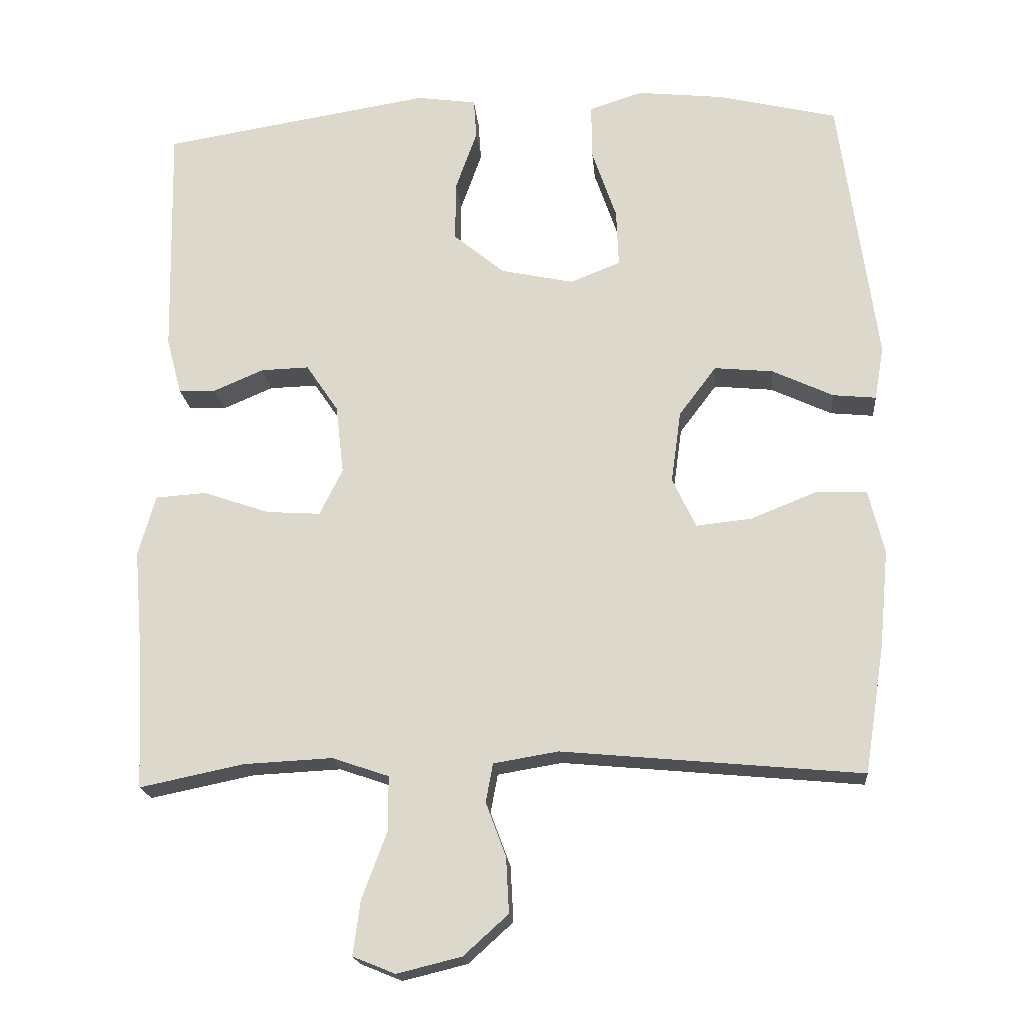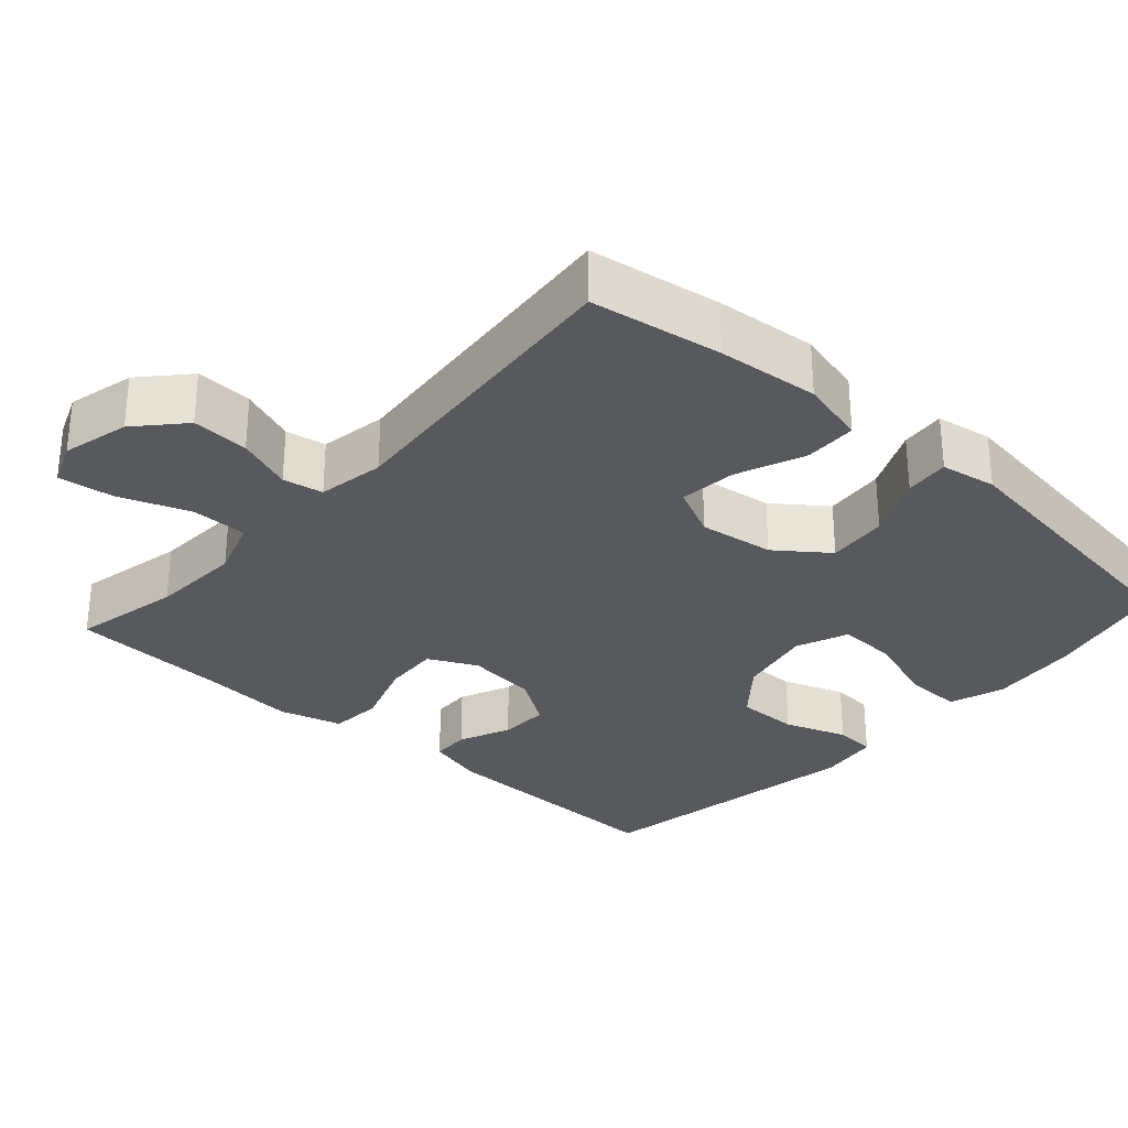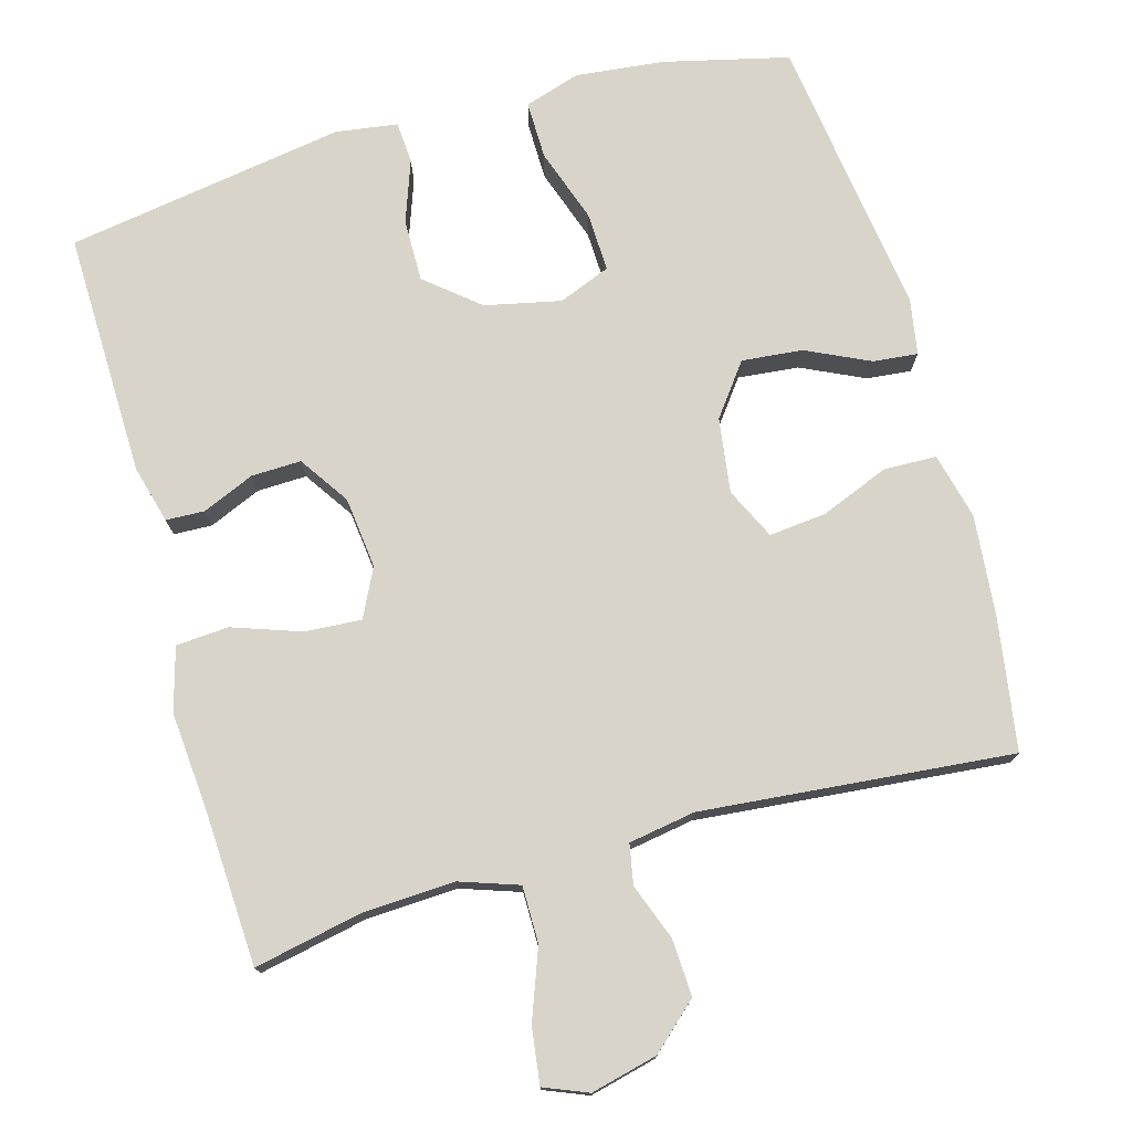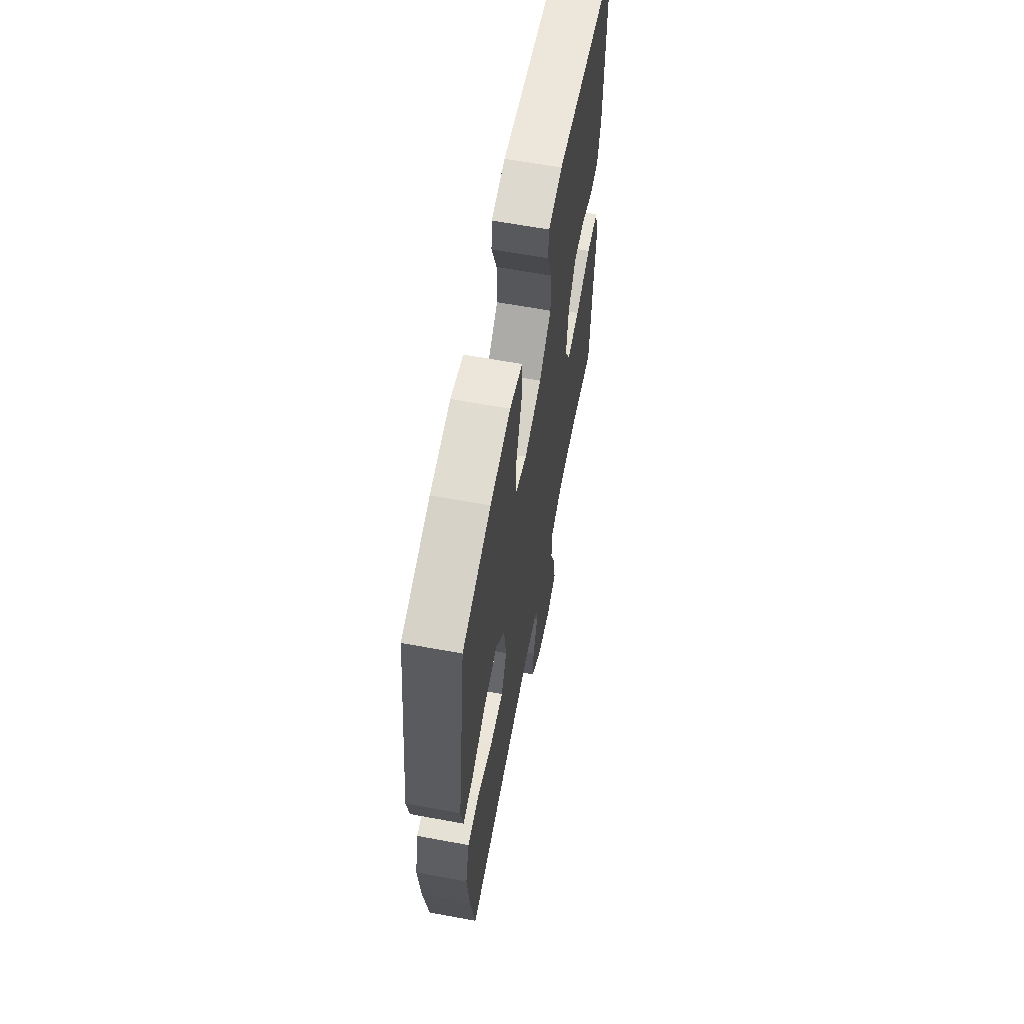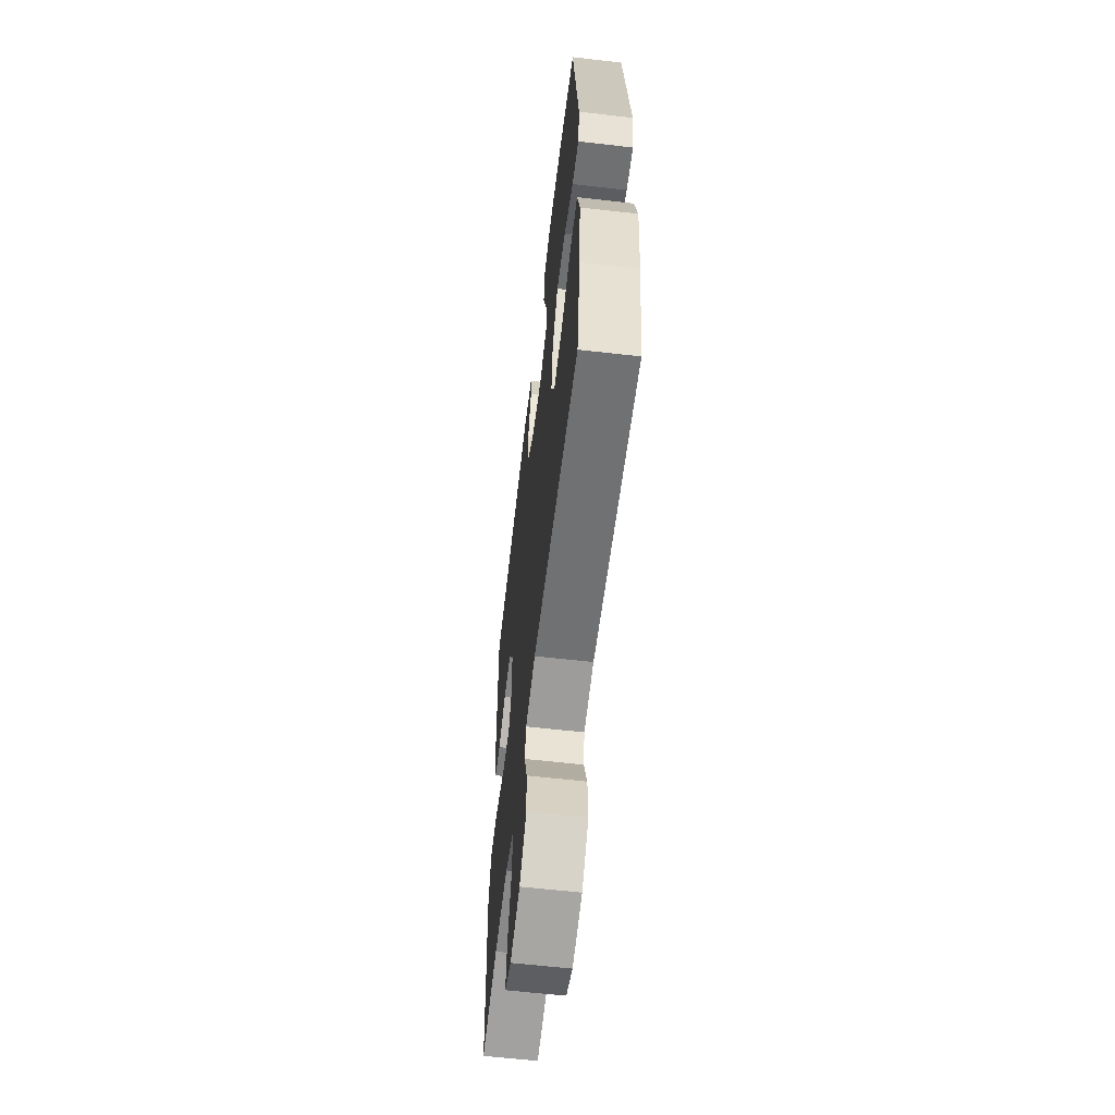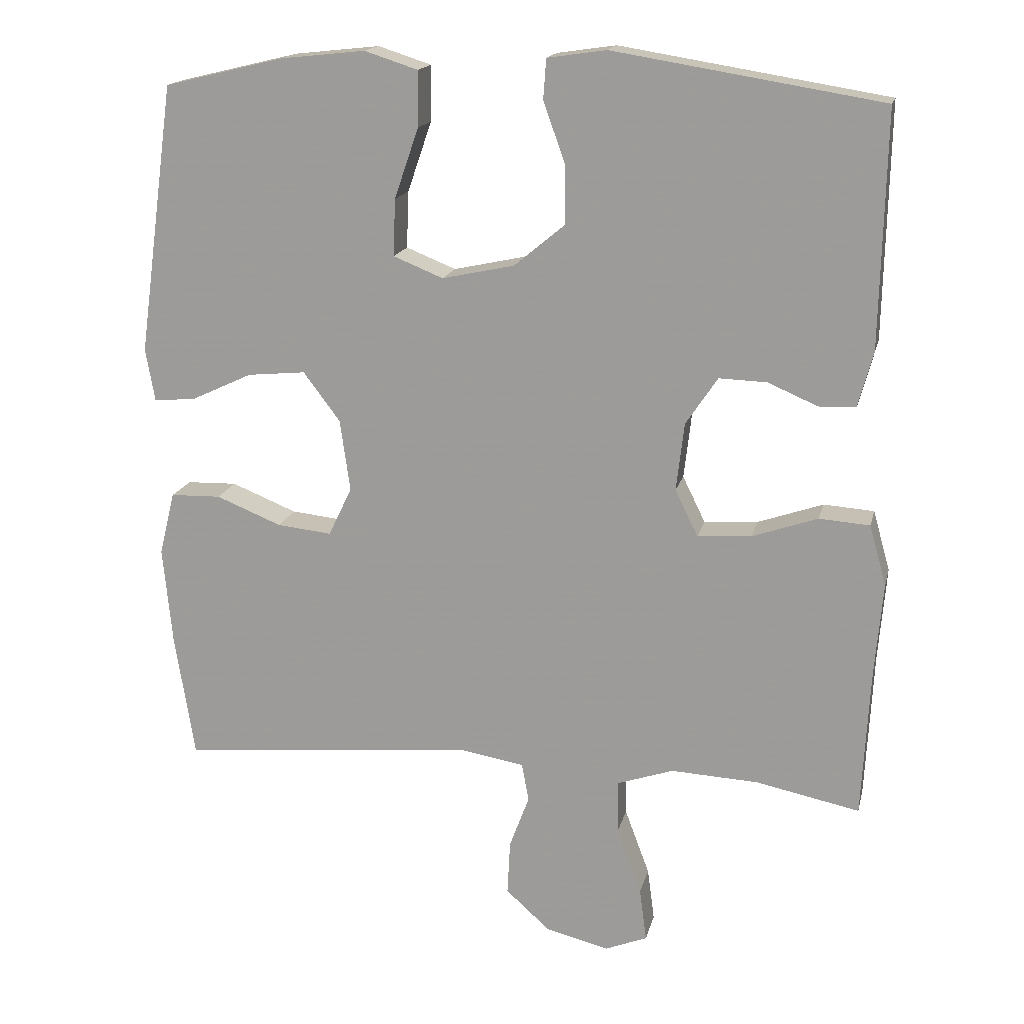
<metadata>
{"format":"obj","ext":"obj","renderer":"f3d","projection":"perspective","resolution":1024,"background":"white","views":[{"elev":-19.2,"azim":-175.0,"up":"+Z"},{"elev":-30.2,"azim":-132.0,"up":"+Y"},{"elev":75.5,"azim":164.3,"up":"+Y"},{"elev":62.9,"azim":-79.4,"up":"+Z"},{"elev":-60.5,"azim":-96.7,"up":"+Z"},{"elev":16.8,"azim":12.9,"up":"+Z"}]}
</metadata>
<code>
v 0.5 0.07 -0.5
v 0.354 0.07 -0.47
v 0.231 0.07 -0.464
v 0.152 0.07 -0.491
v 0.152 0.07 -0.567
v 0.187 0.07 -0.661
v 0.197 0.07 -0.736
v 0.138 0.07 -0.76
v 0.048 0.07 -0.738
v -0.014 0.07 -0.682
v -0.01 0.07 -0.605
v 0.018 0.07 -0.53
v 0.008 0.07 -0.476
v -0.082 0.07 -0.461
v -0.5 0.07 -0.5
v -0.528 0.07 -0.323
v -0.541 0.07 -0.186
v -0.519 0.07 -0.097
v -0.448 0.07 -0.095
v -0.356 0.07 -0.132
v -0.279 0.07 -0.14
v -0.246 0.07 -0.071
v -0.26 0.07 0.03
v -0.312 0.07 0.099
v -0.394 0.07 0.091
v -0.479 0.07 0.051
v -0.539 0.07 0.045
v -0.552 0.07 0.12
v -0.5 0.07 0.5
v -0.333 0.07 0.54
v -0.213 0.07 0.553
v -0.138 0.07 0.529
v -0.139 0.07 0.451
v -0.173 0.07 0.352
v -0.176 0.07 0.272
v -0.106 0.07 0.244
v -0.004 0.07 0.266
v 0.067 0.07 0.325
v 0.066 0.07 0.409
v 0.036 0.07 0.493
v 0.04 0.07 0.549
v 0.123 0.07 0.561
v 0.5 0.07 0.5
v 0.493 0.07 0.17
v 0.472 0.07 0.092
v 0.42 0.07 0.09
v 0.35 0.07 0.12
v 0.283 0.07 0.122
v 0.238 0.07 0.055
v 0.227 0.07 -0.041
v 0.259 0.07 -0.106
v 0.335 0.07 -0.101
v 0.427 0.07 -0.069
v 0.498 0.07 -0.074
v 0.522 0.07 -0.159
v 0.511 0.07 -0.29
v 0.5 0 -0.5
v 0.354 0 -0.47
v 0.231 0 -0.464
v 0.152 0 -0.491
v 0.152 0 -0.567
v 0.187 0 -0.661
v 0.197 0 -0.736
v 0.138 0 -0.76
v 0.048 0 -0.738
v -0.014 0 -0.682
v -0.01 0 -0.605
v 0.018 0 -0.53
v 0.008 0 -0.476
v -0.082 0 -0.461
v -0.5 0 -0.5
v -0.528 0 -0.323
v -0.541 0 -0.186
v -0.519 0 -0.097
v -0.448 0 -0.095
v -0.356 0 -0.132
v -0.279 0 -0.14
v -0.246 0 -0.071
v -0.26 0 0.03
v -0.312 0 0.099
v -0.394 0 0.091
v -0.479 0 0.051
v -0.539 0 0.045
v -0.552 0 0.12
v -0.5 0 0.5
v -0.333 0 0.54
v -0.213 0 0.553
v -0.138 0 0.529
v -0.139 0 0.451
v -0.173 0 0.352
v -0.176 0 0.272
v -0.106 0 0.244
v -0.004 0 0.266
v 0.067 0 0.325
v 0.066 0 0.409
v 0.036 0 0.493
v 0.04 0 0.549
v 0.123 0 0.561
v 0.5 0 0.5
v 0.493 0 0.17
v 0.472 0 0.092
v 0.42 0 0.09
v 0.35 0 0.12
v 0.283 0 0.122
v 0.238 0 0.055
v 0.227 0 -0.041
v 0.259 0 -0.106
v 0.335 0 -0.101
v 0.427 0 -0.069
v 0.498 0 -0.074
v 0.522 0 -0.159
v 0.511 0 -0.29
f 53 54 55 56
f 52 53 56 1
f 51 52 1 2
f 50 51 2 3
f 44 45 46 47
f 44 47 48
f 43 44 48
f 42 43 48 49
f 39 40 41 42
f 38 39 42 49
f 31 32 33 34
f 31 34 35
f 30 31 35
f 29 30 35
f 28 29 35
f 25 26 27 28
f 24 25 28 35
f 23 24 35 36
f 17 18 19 20
f 17 20 21
f 14 15 16 17
f 13 14 17 21
f 9 10 11 12
f 7 8 9 12
f 5 6 7 12
f 4 5 12 13
f 50 3 4 13
f 37 38 49 50
f 22 23 36 37
f 22 37 50
f 13 21 22 50
f 112 111 110 109
f 57 112 109 108
f 58 57 108 107
f 59 58 107 106
f 103 102 101 100
f 104 103 100
f 104 100 99
f 105 104 99 98
f 98 97 96 95
f 105 98 95 94
f 90 89 88 87
f 91 90 87
f 91 87 86
f 91 86 85
f 91 85 84
f 84 83 82 81
f 91 84 81 80
f 92 91 80 79
f 76 75 74 73
f 77 76 73
f 73 72 71 70
f 77 73 70 69
f 68 67 66 65
f 68 65 64 63
f 68 63 62 61
f 69 68 61 60
f 69 60 59 106
f 106 105 94 93
f 93 92 79 78
f 106 93 78
f 106 78 77 69
f 1 57 58 2
f 2 58 59 3
f 3 59 60 4
f 4 60 61 5
f 5 61 62 6
f 6 62 63 7
f 7 63 64 8
f 8 64 65 9
f 9 65 66 10
f 10 66 67 11
f 11 67 68 12
f 12 68 69 13
f 13 69 70 14
f 14 70 71 15
f 15 71 72 16
f 16 72 73 17
f 17 73 74 18
f 18 74 75 19
f 19 75 76 20
f 20 76 77 21
f 21 77 78 22
f 22 78 79 23
f 23 79 80 24
f 24 80 81 25
f 25 81 82 26
f 26 82 83 27
f 27 83 84 28
f 28 84 85 29
f 29 85 86 30
f 30 86 87 31
f 31 87 88 32
f 32 88 89 33
f 33 89 90 34
f 34 90 91 35
f 35 91 92 36
f 36 92 93 37
f 37 93 94 38
f 38 94 95 39
f 39 95 96 40
f 40 96 97 41
f 41 97 98 42
f 42 98 99 43
f 43 99 100 44
f 44 100 101 45
f 45 101 102 46
f 46 102 103 47
f 47 103 104 48
f 48 104 105 49
f 49 105 106 50
f 50 106 107 51
f 51 107 108 52
f 52 108 109 53
f 53 109 110 54
f 54 110 111 55
f 55 111 112 56
f 56 112 57 1

</code>
